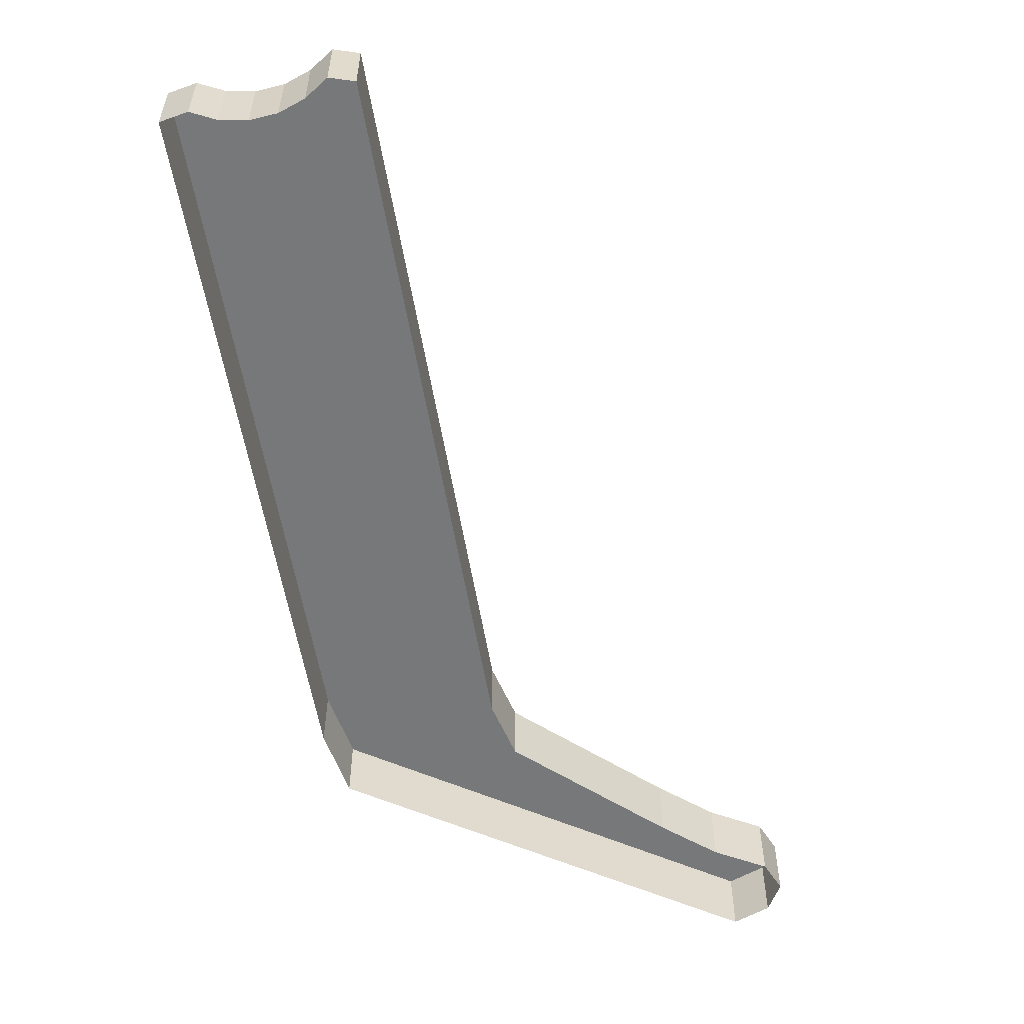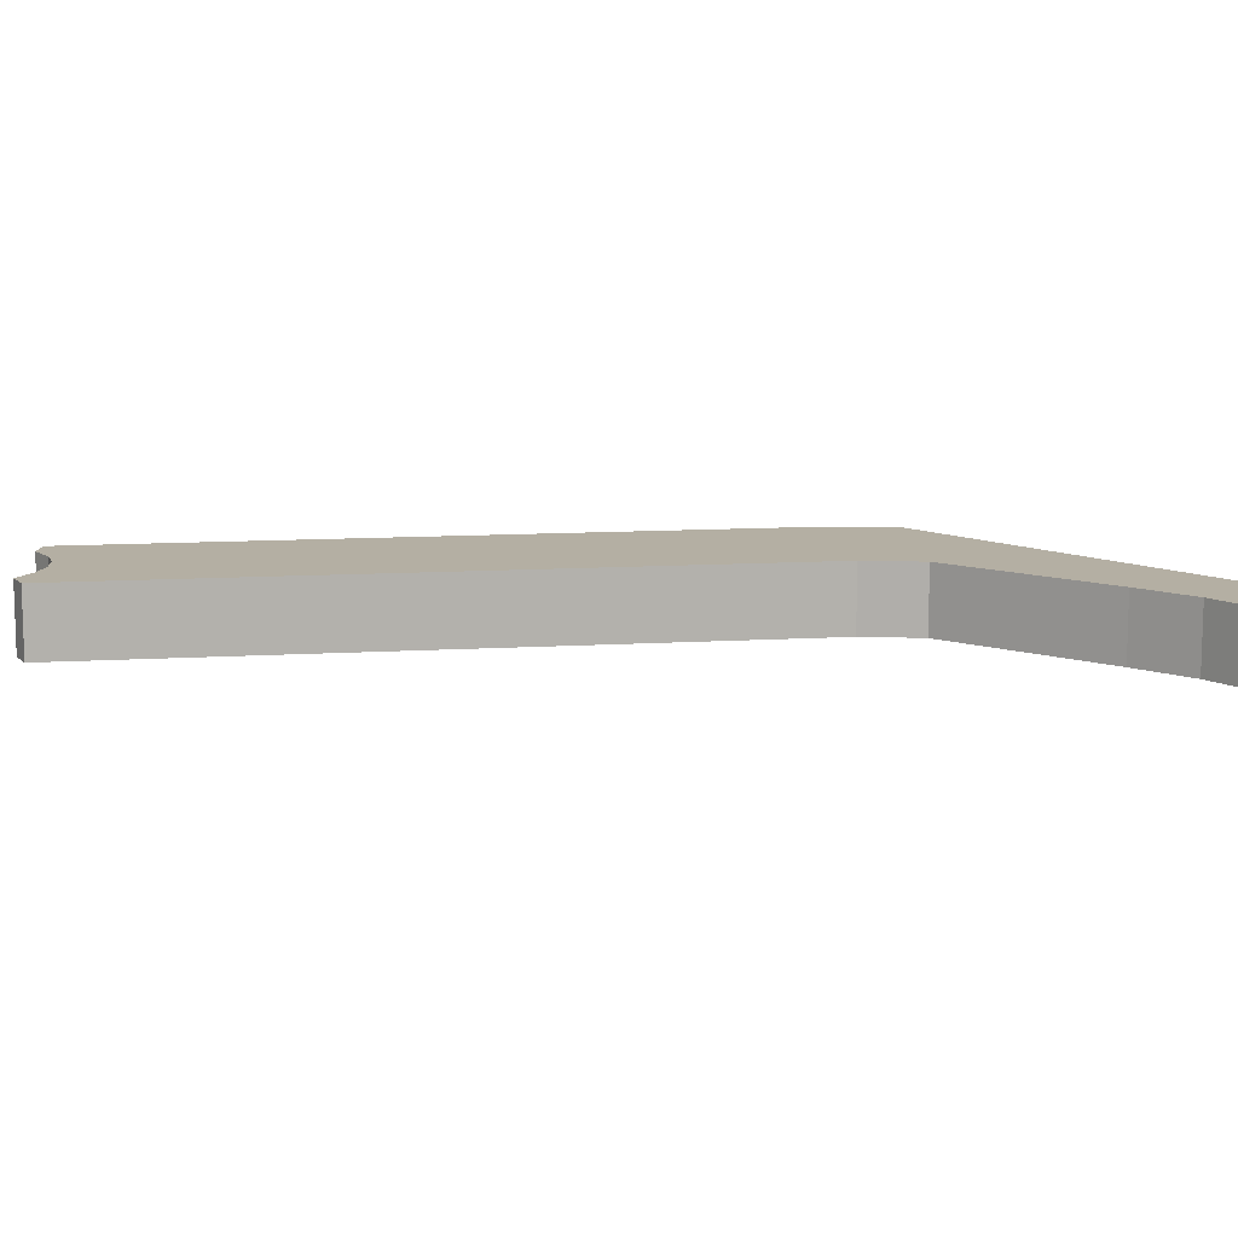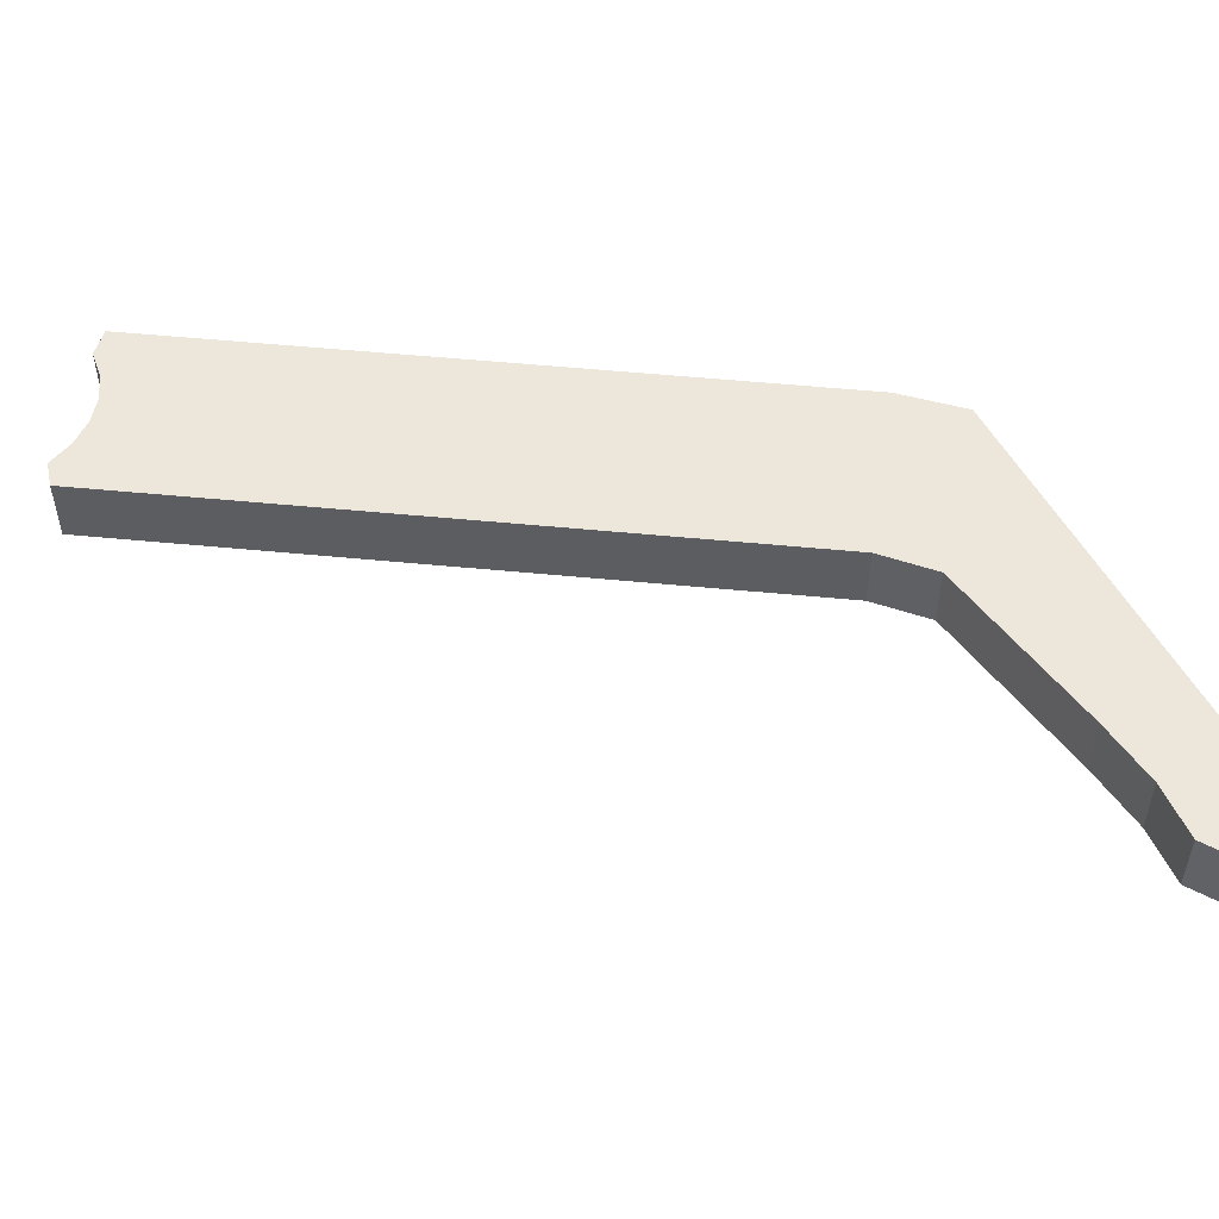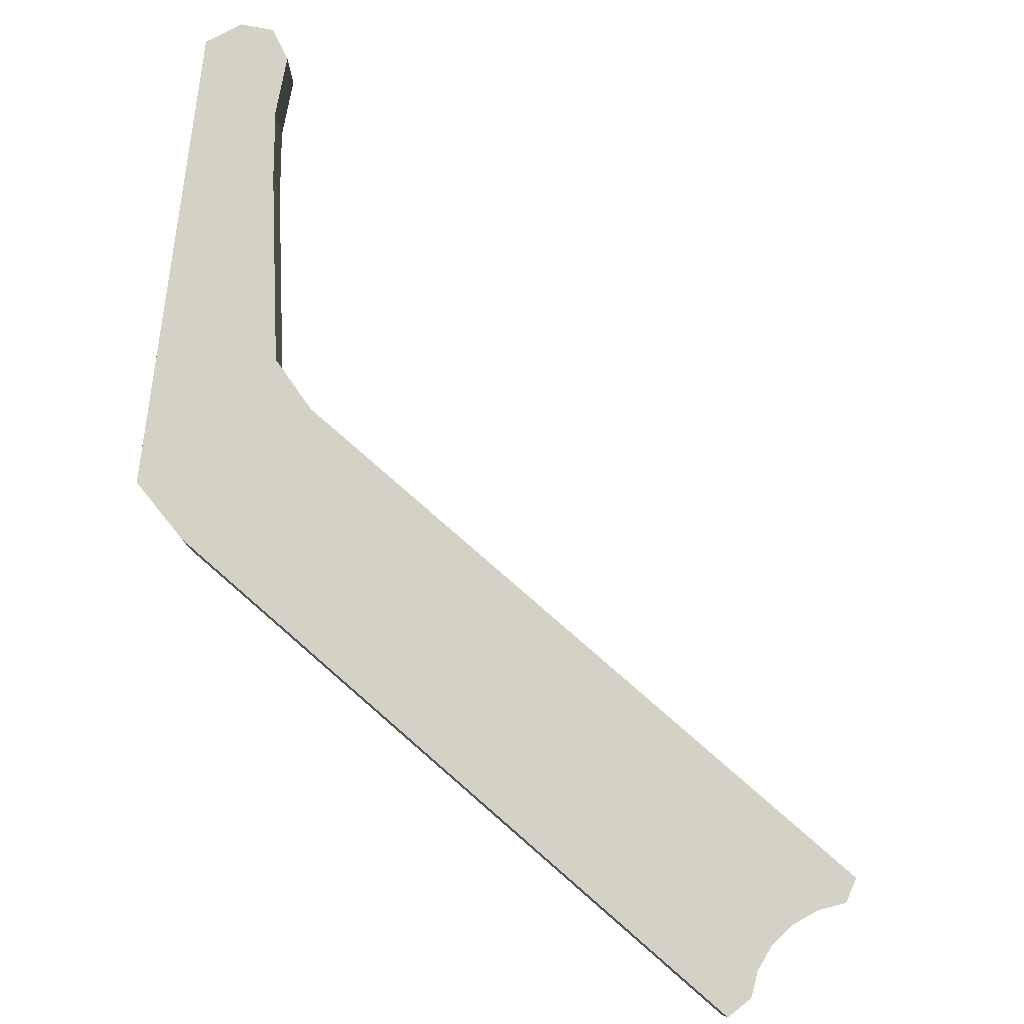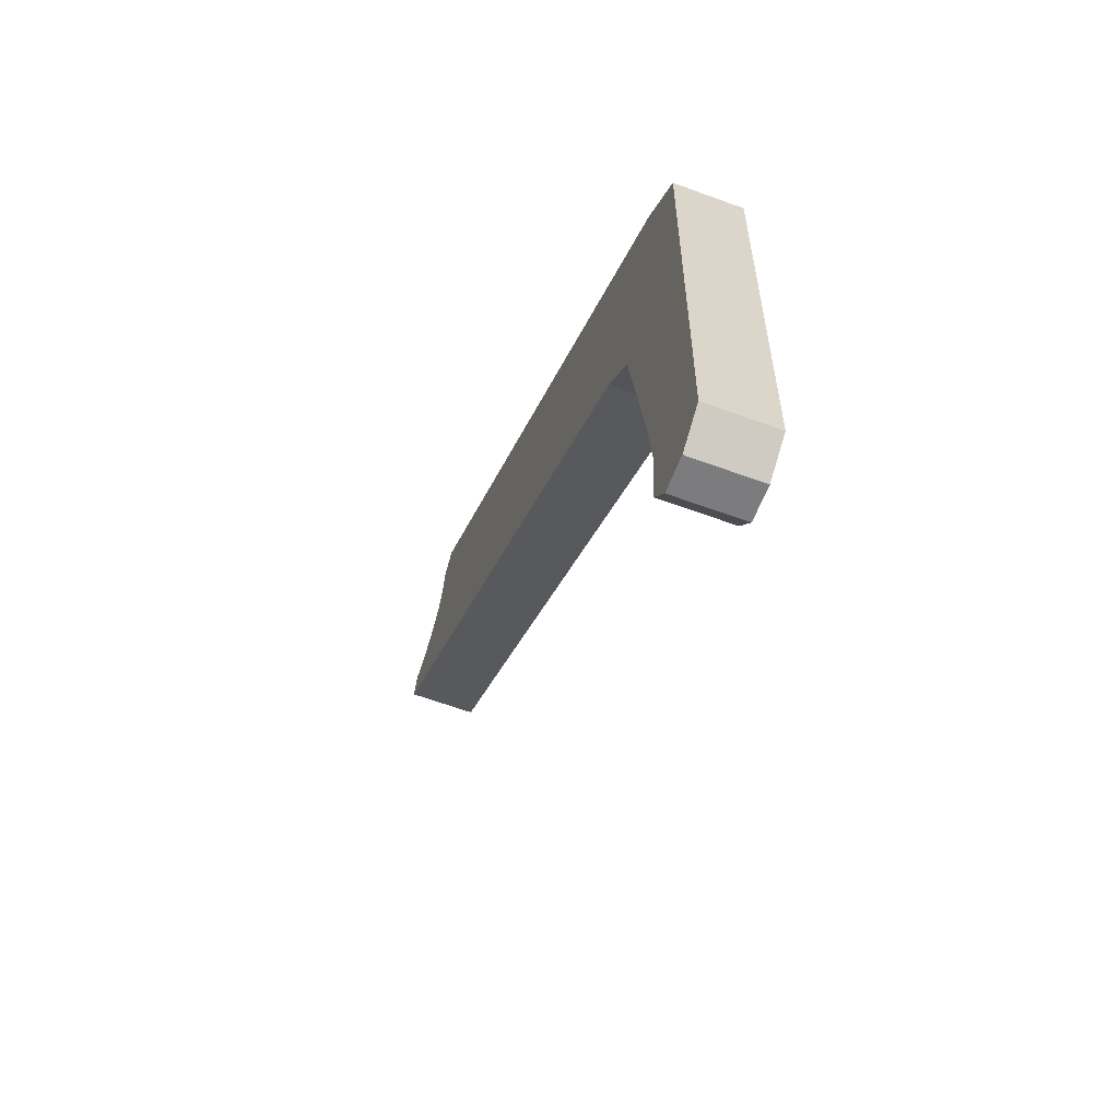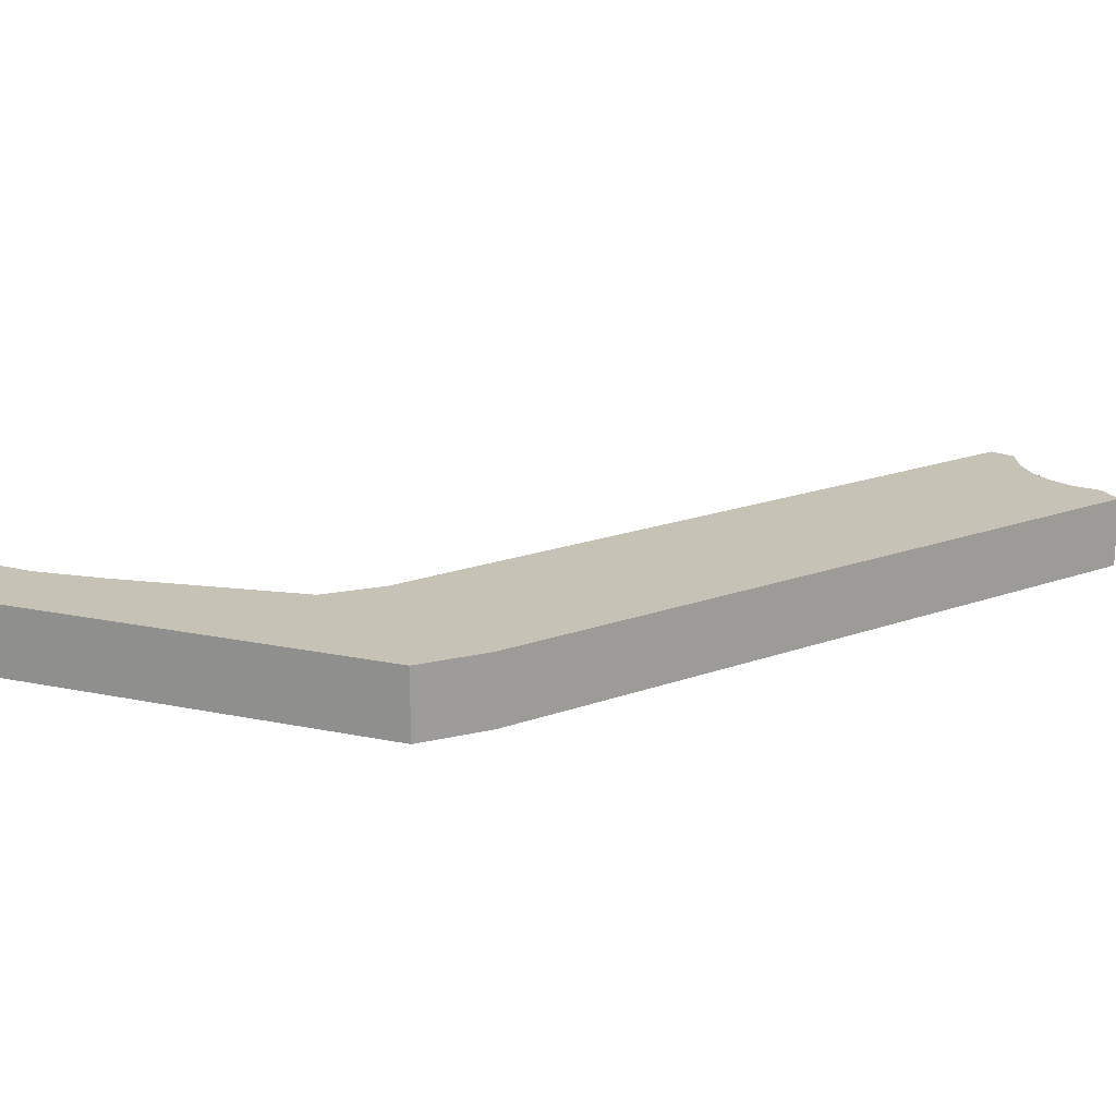
<metadata>
{"format":"obj","ext":"obj","renderer":"f3d","projection":"perspective","resolution":1024,"background":"white","views":[{"elev":-57.3,"azim":65.4,"up":"+Y"},{"elev":11.2,"azim":137.2,"up":"+Y"},{"elev":53.0,"azim":151.9,"up":"+Y"},{"elev":79.8,"azim":6.9,"up":"+Y"},{"elev":-62.4,"azim":-110.5,"up":"+Z"},{"elev":19.1,"azim":-68.6,"up":"+Y"}]}
</metadata>
<code>
o bottom_bumper_l_Circle.020
v -3.873 -0 4.931
v -3.858 -0 4.726
v -3.924 -0 4.623
v -4.042 -0 4.616
v -4.159 -0 4.696
v -4.166 -0 6.329
v -3.983 -0 6.508
v -3.6 -0 5.997
v -1.549 -0 7.385
v -1.932 -0 7.896
v -1.86 -0 7.824
v -1.847 -0 7.73
v -1.809 -0 7.642
v -1.747 -0 7.567
v -1.667 -0 7.509
v -1.574 -0 7.471
v -3.848 -0 5.171
v -3.746 -0 5.835
v -3.935 0.2351 4.932
v -3.921 0.2351 4.742
v -3.959 0.2351 4.683
v -4.024 0.2351 4.679
v -4.098 0.2351 4.729
v -4.105 0.2351 6.304
v -3.944 0.2351 6.46
v -3.641 0.2351 6.044
v -1.62 0.2351 7.411
v -1.939 0.2351 7.816
v -1.919 0.2351 7.795
v -1.907 0.2351 7.713
v -1.862 0.2351 7.61
v -1.79 0.2351 7.522
v -1.697 0.2351 7.454
v -1.625 0.2351 7.425
v -3.908 0.2351 5.19
v -3.796 0.2351 5.872
v -3.858 0.2351 4.726
v -3.873 0.2351 4.931
v -3.924 0.2351 4.623
v -4.042 0.2351 4.616
v -4.159 0.2351 4.696
v -4.166 0.2351 6.329
v -3.983 0.2351 6.508
v -1.932 0.2351 7.896
v -3.6 0.2351 5.997
v -1.549 0.2351 7.385
v -1.574 0.2351 7.471
v -1.86 0.2351 7.824
v -1.847 0.2351 7.73
v -1.809 0.2351 7.642
v -1.747 0.2351 7.567
v -1.667 0.2351 7.509
v -3.848 0.2351 5.171
v -3.746 0.2351 5.835
v -3.904 0.2351 4.932
v -3.89 0.2351 4.734
v -3.942 0.2351 4.653
v -4.033 0.2351 4.647
v -4.128 0.2351 4.713
v -4.136 0.2351 6.316
v -3.964 0.2351 6.484
v -1.935 0.2351 7.856
v -1.584 0.2351 7.398
v -3.62 0.2351 6.02
v -1.599 0.2351 7.448
v -1.889 0.2351 7.81
v -1.877 0.2351 7.721
v -1.835 0.2351 7.626
v -1.769 0.2351 7.544
v -1.682 0.2351 7.482
v -3.878 0.2351 5.18
v -3.771 0.2351 5.853
f 37 38 1
f 38 53 17
f 46 47 16
f 39 37 2
f 53 54 18
f 48 44 10
f 40 39 3
f 8 18 54
f 49 48 11
f 41 40 4
f 50 49 12
f 6 42 41
f 51 50 13
f 43 42 6
f 52 51 14
f 44 43 7
f 47 52 15
f 45 46 9
f 26 36 24
f 38 37 56
f 37 39 57
f 57 39 40
f 40 41 59
f 59 41 42
f 60 42 43
f 43 44 62
f 63 46 45
f 47 46 63
f 62 44 48
f 66 48 49
f 49 50 68
f 50 51 69
f 51 52 70
f 52 47 65
f 53 38 55
f 54 53 71
f 45 54 72
f 64 72 36
f 72 71 35
f 71 55 19
f 70 65 34
f 69 70 33
f 68 69 32
f 67 68 31
f 29 66 67
f 28 62 66
f 65 63 27
f 27 63 64
f 61 62 28
f 24 60 61
f 23 59 60
f 58 59 23
f 21 57 58
f 56 57 21
f 55 56 20
f 2 37 1
f 1 38 17
f 9 46 16
f 3 39 2
f 17 53 18
f 11 48 10
f 4 40 3
f 45 8 54
f 12 49 11
f 5 41 4
f 13 50 12
f 5 6 41
f 14 51 13
f 7 43 6
f 15 52 14
f 10 44 7
f 16 47 15
f 8 45 9
f 19 20 23
f 21 22 20
f 23 24 35
f 25 28 30
f 33 34 27
f 28 29 30
f 33 27 26
f 25 30 31
f 32 33 26
f 25 31 26
f 22 23 20
f 31 32 26
f 19 23 35
f 25 26 24
f 35 24 36
f 55 38 56
f 56 37 57
f 58 57 40
f 58 40 59
f 60 59 42
f 61 60 43
f 61 43 62
f 64 63 45
f 65 47 63
f 66 62 48
f 67 66 49
f 67 49 68
f 68 50 69
f 69 51 70
f 70 52 65
f 71 53 55
f 72 54 71
f 64 45 72
f 26 64 36
f 36 72 35
f 35 71 19
f 33 70 34
f 32 69 33
f 31 68 32
f 30 67 31
f 30 29 67
f 29 28 66
f 34 65 27
f 26 27 64
f 25 61 28
f 25 24 61
f 24 23 60
f 22 58 23
f 22 21 58
f 20 56 21
f 19 55 20

</code>
